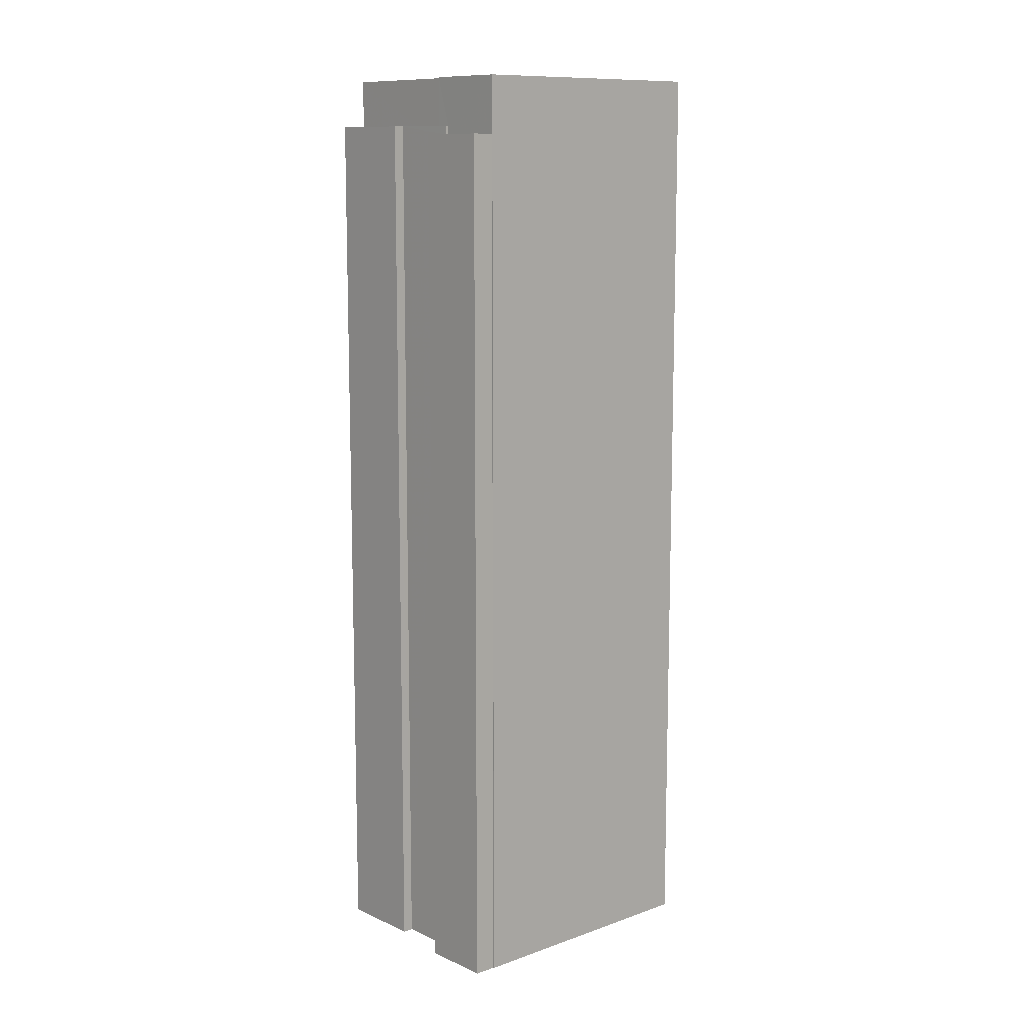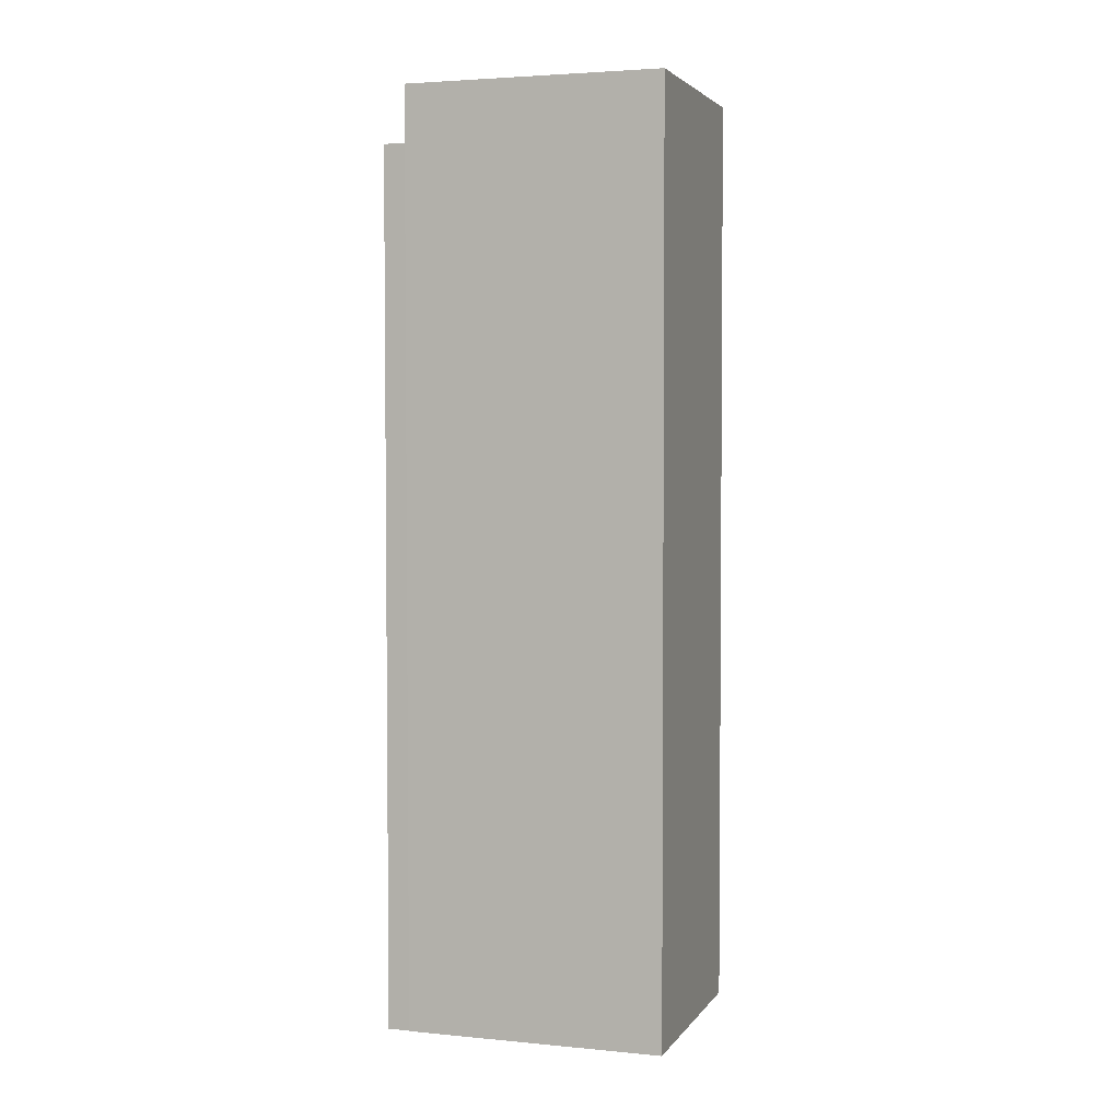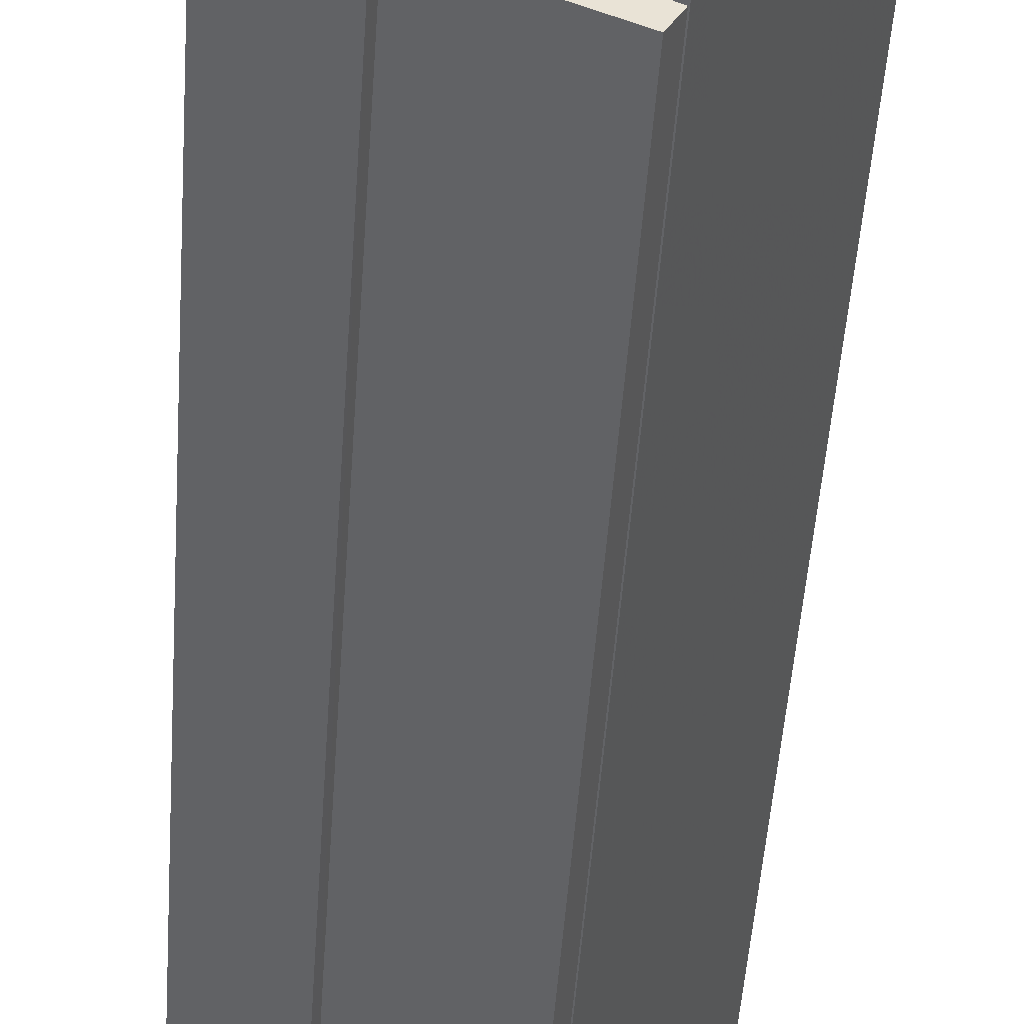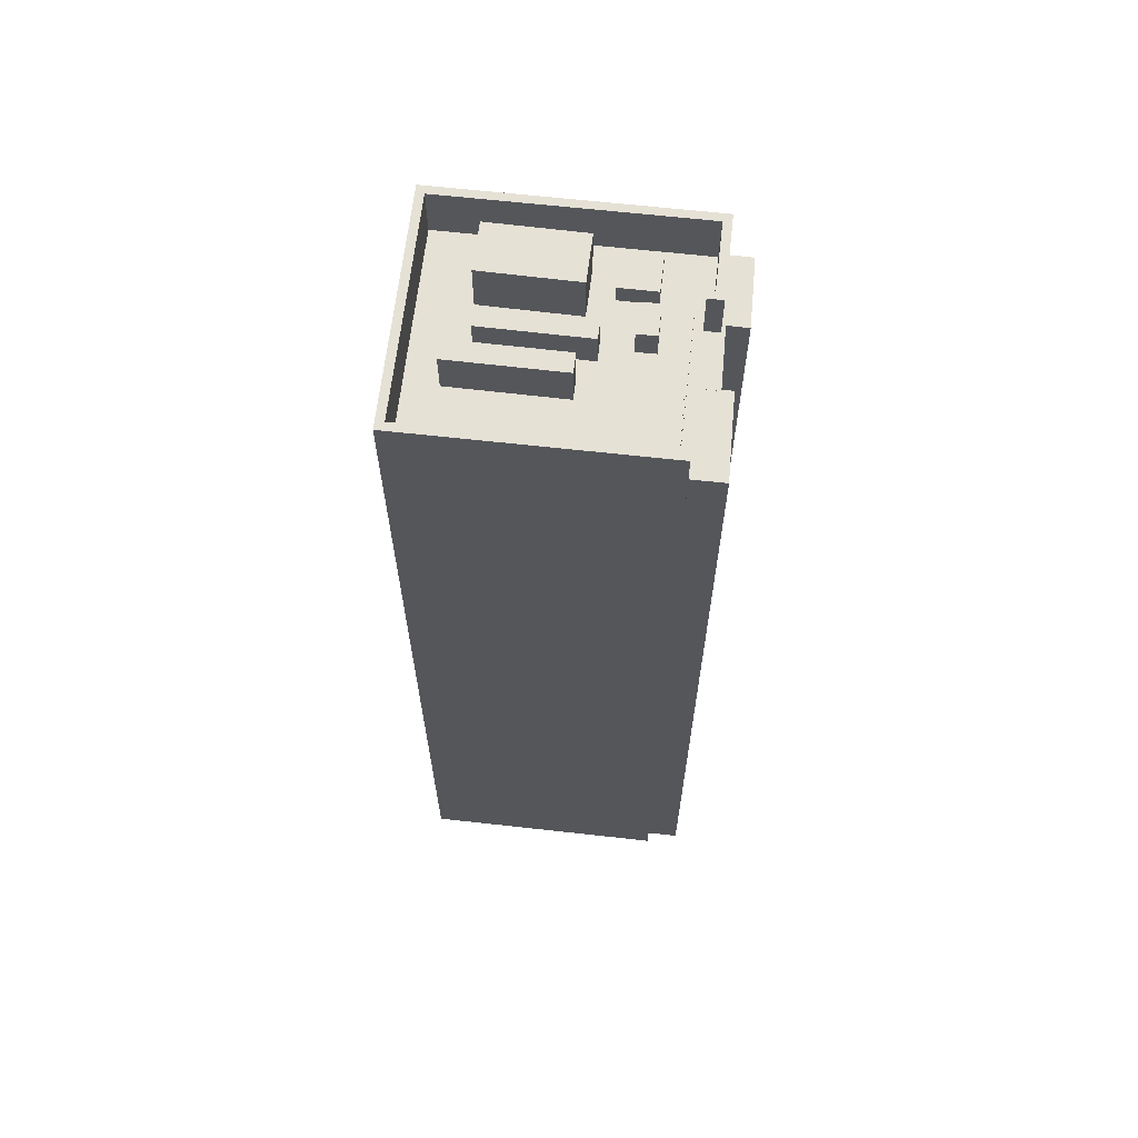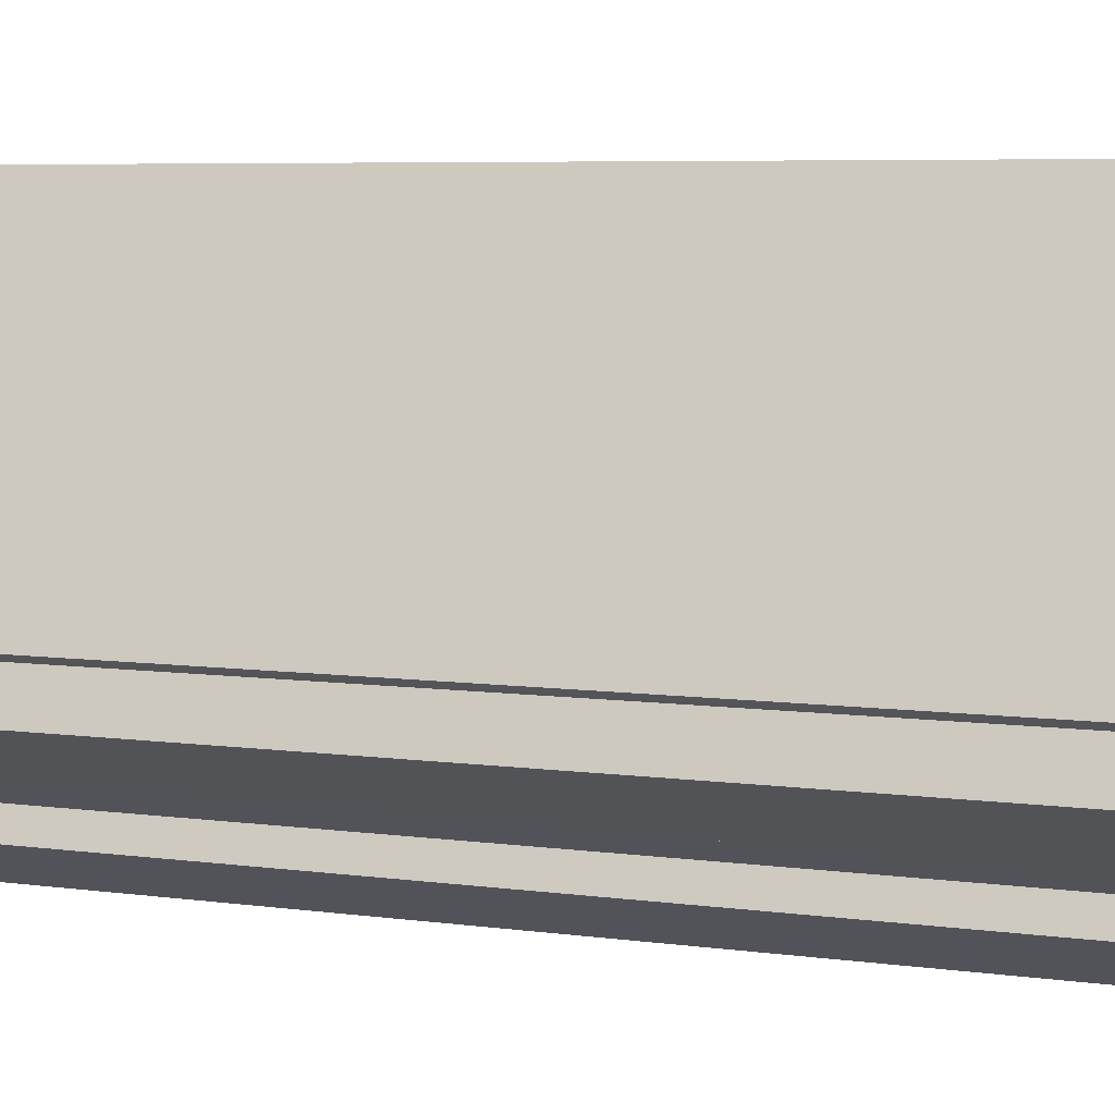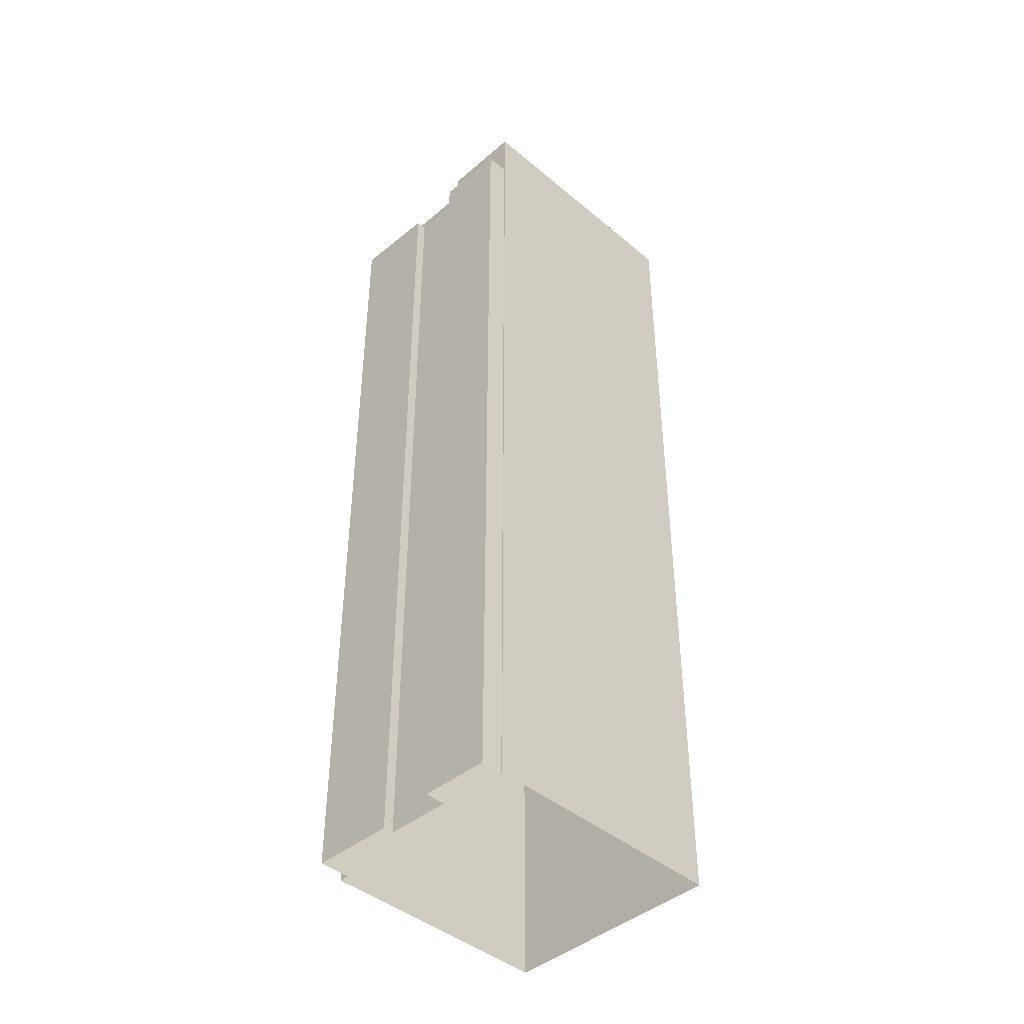
<metadata>
{"format":"obj","ext":"obj","renderer":"f3d","projection":"perspective","resolution":1024,"background":"white","views":[{"elev":10.9,"azim":22.0,"up":"+Z"},{"elev":3.4,"azim":81.1,"up":"+Z"},{"elev":-49.1,"azim":-3.9,"up":"+Y"},{"elev":64.4,"azim":-110.6,"up":"+Z"},{"elev":4.5,"azim":-60.4,"up":"+Y"},{"elev":-43.3,"azim":18.3,"up":"+Z"}]}
</metadata>
<code>
v -5895 -3.588e+04 3.854
v -5893 -3.587e+04 3.859
v -5883 -3.588e+04 3.855
v -5898 -3.588e+04 3.855
v -5898 -3.588e+04 3.855
v -5889 -3.589e+04 3.852
v -5889 -3.589e+04 3.852
v -5899 -3.588e+04 3.855
v -5892 -3.589e+04 3.852
v -5892 -3.589e+04 3.853
v -5889 -3.589e+04 3.851
v -5895 -3.588e+04 3.854
v -5897 -3.588e+04 47.44
v -5894 -3.588e+04 47.44
v -5894 -3.588e+04 47.44
v -5895 -3.588e+04 47.44
v -5895 -3.588e+04 47.44
v -5895 -3.588e+04 47.44
v -5899 -3.588e+04 47.44
v -5898 -3.588e+04 47.44
v -5894 -3.588e+04 47.44
v -5894 -3.588e+04 47.3
v -5894 -3.588e+04 47.3
v -5893 -3.588e+04 47.3
v -5890 -3.587e+04 47.3
v -5888 -3.587e+04 47.3
v -5890 -3.587e+04 47.3
v -5889 -3.588e+04 47.3
v -5892 -3.588e+04 47.3
v -5895 -3.588e+04 47.3
v -5893 -3.588e+04 47.3
v -5892 -3.588e+04 47.3
v -5891 -3.587e+04 47.3
v -5892 -3.588e+04 47.3
v -5892 -3.588e+04 47.3
v -5892 -3.588e+04 47.3
v -5886 -3.587e+04 47.3
v -5889 -3.588e+04 47.3
v -5887 -3.588e+04 47.3
v -5890 -3.588e+04 47.3
v -5891 -3.588e+04 47.3
v -5890 -3.588e+04 47.3
v -5891 -3.588e+04 47.3
v -5891 -3.588e+04 47.3
v -5889 -3.588e+04 47.3
v -5885 -3.588e+04 47.3
v -5887 -3.588e+04 47.3
v -5883 -3.588e+04 47.3
v -5888 -3.588e+04 47.3
v -5888 -3.588e+04 47.3
v -5891 -3.588e+04 47.3
v -5891 -3.588e+04 47.3
v -5889 -3.589e+04 47.3
v -5891 -3.588e+04 47.3
v -5891 -3.588e+04 47.3
v -5891 -3.588e+04 47.3
v -5888 -3.588e+04 47.3
v -5890 -3.588e+04 47.3
v -5890 -3.588e+04 47.3
v -5898 -3.588e+04 47.3
v -5897 -3.588e+04 47.3
v -5893 -3.587e+04 47.31
v -5898 -3.588e+04 49.8
v -5893 -3.587e+04 49.81
v -5898 -3.588e+04 49.8
v -5893 -3.587e+04 49.81
v -5883 -3.588e+04 49.8
v -5883 -3.588e+04 49.8
v -5889 -3.589e+04 49.8
v -5889 -3.589e+04 49.8
v -5892 -3.588e+04 49.8
v -5892 -3.588e+04 49.8
v -5891 -3.588e+04 49.8
v -5892 -3.588e+04 49.8
v -5893 -3.588e+04 49.35
v -5890 -3.587e+04 49.35
v -5891 -3.587e+04 49.35
v -5892 -3.588e+04 49.35
v -5892 -3.588e+04 48.98
v -5891 -3.588e+04 48.98
v -5889 -3.588e+04 48.98
v -5889 -3.588e+04 48.98
v -5889 -3.588e+04 48.22
v -5888 -3.588e+04 48.22
v -5888 -3.588e+04 48.22
v -5890 -3.588e+04 48.22
v -5888 -3.588e+04 49.77
v -5885 -3.588e+04 49.77
v -5887 -3.588e+04 49.77
v -5890 -3.588e+04 49.77
v -5890 -3.588e+04 48.65
v -5892 -3.588e+04 48.65
v -5891 -3.588e+04 48.65
v -5892 -3.588e+04 48.65
v -5891 -3.588e+04 47.44
v -5891 -3.588e+04 47.44
v -5891 -3.588e+04 47.44
v -5892 -3.588e+04 47.44
v -5892 -3.589e+04 47.44
v -5892 -3.588e+04 47.44
v -5892 -3.589e+04 47.44
v -5895 -3.588e+04 47.44
v -5894 -3.588e+04 47.44
v -5892 -3.588e+04 47.44
v -5889 -3.589e+04 47.01
v -5892 -3.589e+04 47.01
v -5889 -3.589e+04 47.01
v -5892 -3.589e+04 47.01
v -5892 -3.589e+04 47.01
v -5892 -3.589e+04 47.01
f 1 2 3
f 2 4 5
f 3 6 7
f 4 1 8
f 9 10 11
f 10 7 11
f 8 1 12
f 1 3 10
f 1 4 2
f 10 3 7
f 13 14 15
f 16 17 18
f 16 18 19
f 18 20 19
f 18 21 20
f 22 23 24
f 25 26 27
f 28 26 25
f 29 30 22
f 29 31 30
f 29 28 32
f 29 22 24
f 25 27 33
f 29 32 31
f 25 32 28
f 34 24 35
f 29 24 36
f 37 26 38
f 38 26 28
f 39 37 38
f 39 38 40
f 40 41 42
f 35 43 34
f 41 29 36
f 38 41 40
f 42 36 44
f 24 34 36
f 41 36 42
f 42 45 40
f 37 39 46
f 47 48 46
f 45 49 40
f 46 48 37
f 49 50 47
f 45 50 49
f 47 46 49
f 43 35 51
f 52 53 54
f 55 56 54
f 51 35 55
f 57 53 47
f 42 44 58
f 57 47 50
f 51 59 58
f 42 58 45
f 59 54 57
f 58 59 45
f 54 53 57
f 51 55 54
f 59 51 54
f 31 60 61
f 61 30 31
f 31 62 60
f 33 27 62
f 33 62 31
f 63 64 65
f 63 66 64
f 67 68 64
f 66 67 64
f 69 68 67
f 68 69 70
f 70 69 71
f 63 65 72
f 63 72 73
f 71 74 72
f 72 74 73
f 69 74 71
f 75 76 77
f 75 78 76
f 79 80 81
f 82 79 81
f 83 84 85
f 83 86 84
f 87 88 89
f 90 87 89
f 91 92 93
f 91 94 92
f 95 96 97
f 98 95 97
f 99 100 101
f 101 100 102
f 102 100 103
f 100 104 103
f 105 106 107
f 107 106 108
f 105 109 106
f 108 106 110
f 14 22 15
f 14 23 22
f 22 30 15
f 30 61 13
f 30 13 15
f 1 16 12
f 1 17 16
f 16 8 12
f 16 19 8
f 4 19 20
f 4 8 19
f 63 60 62
f 66 63 62
f 48 67 37
f 37 67 26
f 27 26 66
f 26 67 66
f 27 66 62
f 69 67 47
f 69 47 53
f 67 48 47
f 98 74 95
f 52 95 53
f 53 95 69
f 95 74 69
f 74 97 73
f 73 97 55
f 74 98 97
f 55 97 56
f 24 23 14
f 24 73 35
f 55 35 73
f 60 13 61
f 14 13 63
f 63 13 60
f 73 14 63
f 73 24 14
f 7 6 105
f 6 70 105
f 99 71 100
f 99 70 71
f 109 105 99
f 105 70 99
f 68 3 2
f 64 68 2
f 3 68 70
f 6 3 70
f 4 20 5
f 104 72 103
f 20 21 103
f 5 20 65
f 103 72 65
f 20 103 65
f 65 64 2
f 5 65 2
f 104 71 72
f 104 100 71
f 33 77 76
f 25 33 76
f 25 76 78
f 32 25 78
f 31 78 75
f 31 32 78
f 33 75 77
f 33 31 75
f 28 82 81
f 38 28 81
f 80 38 81
f 80 41 38
f 29 80 79
f 29 41 80
f 28 29 79
f 82 28 79
f 50 85 84
f 57 50 84
f 59 84 86
f 59 57 84
f 45 86 83
f 45 59 86
f 45 83 85
f 50 45 85
f 39 89 88
f 46 39 88
f 46 88 87
f 49 46 87
f 40 87 90
f 40 49 87
f 39 90 89
f 39 40 90
f 58 91 93
f 51 58 93
f 51 93 43
f 43 92 34
f 43 93 92
f 36 92 94
f 36 34 92
f 94 91 44
f 94 44 36
f 91 58 44
f 54 96 95
f 52 54 95
f 56 96 54
f 56 97 96
f 106 101 110
f 1 10 110
f 17 101 102
f 17 102 18
f 1 110 17
f 110 101 17
f 109 99 101
f 106 109 101
f 18 102 103
f 21 18 103
f 7 105 107
f 11 7 107
f 107 9 11
f 107 108 9
f 10 9 108
f 110 10 108

</code>
